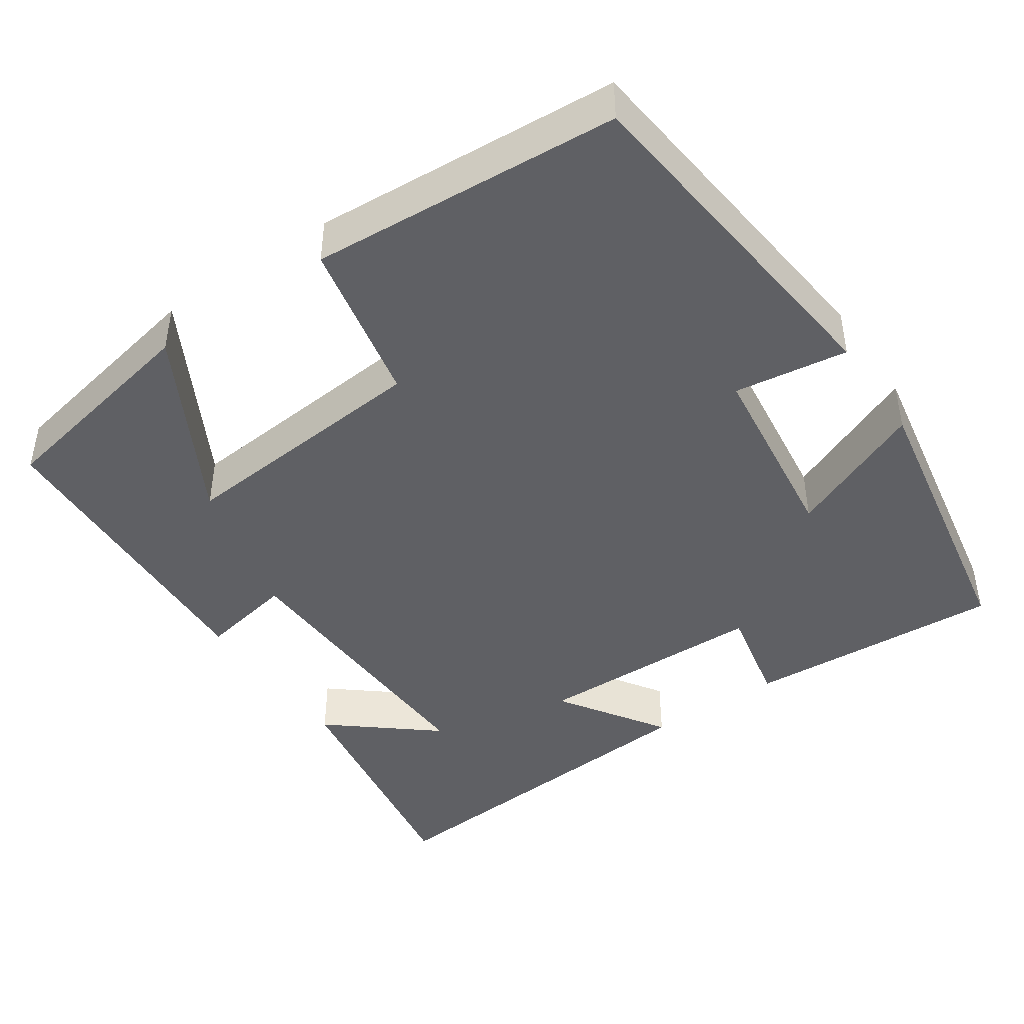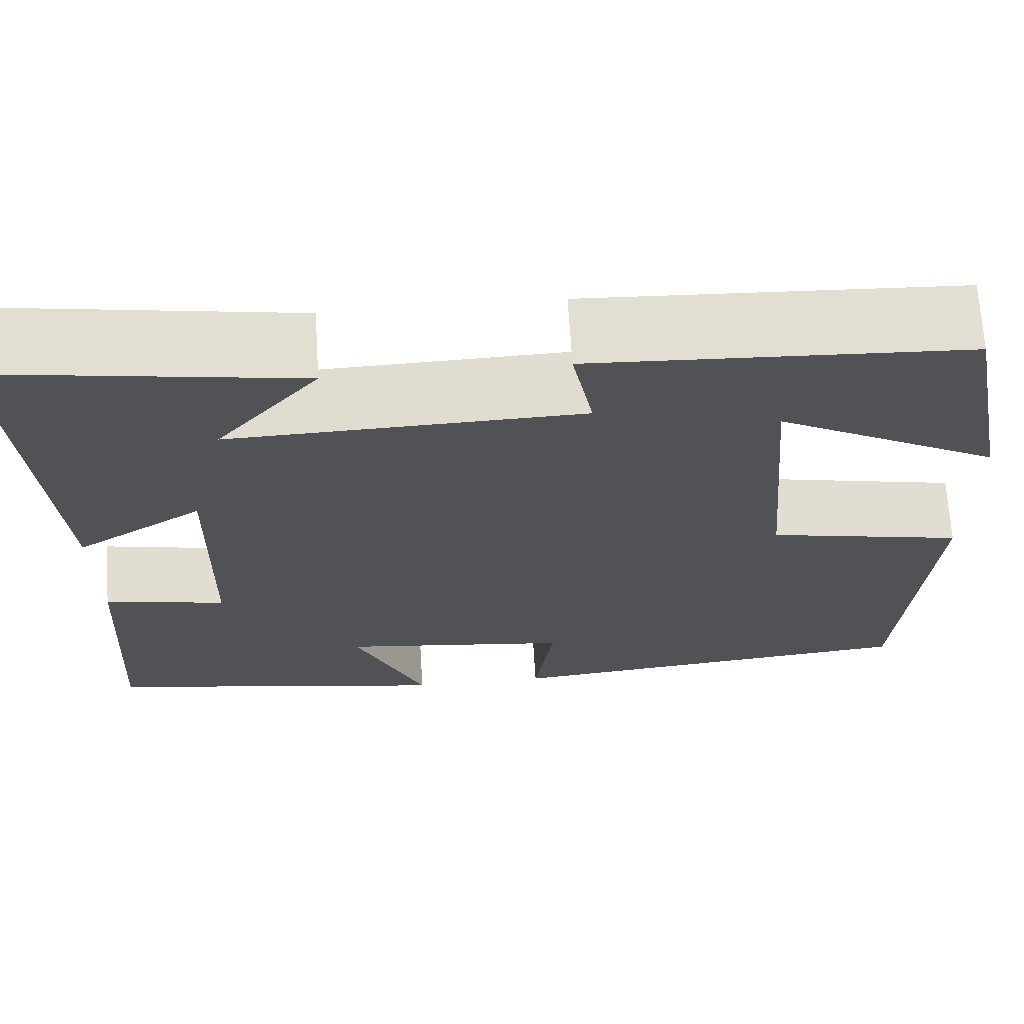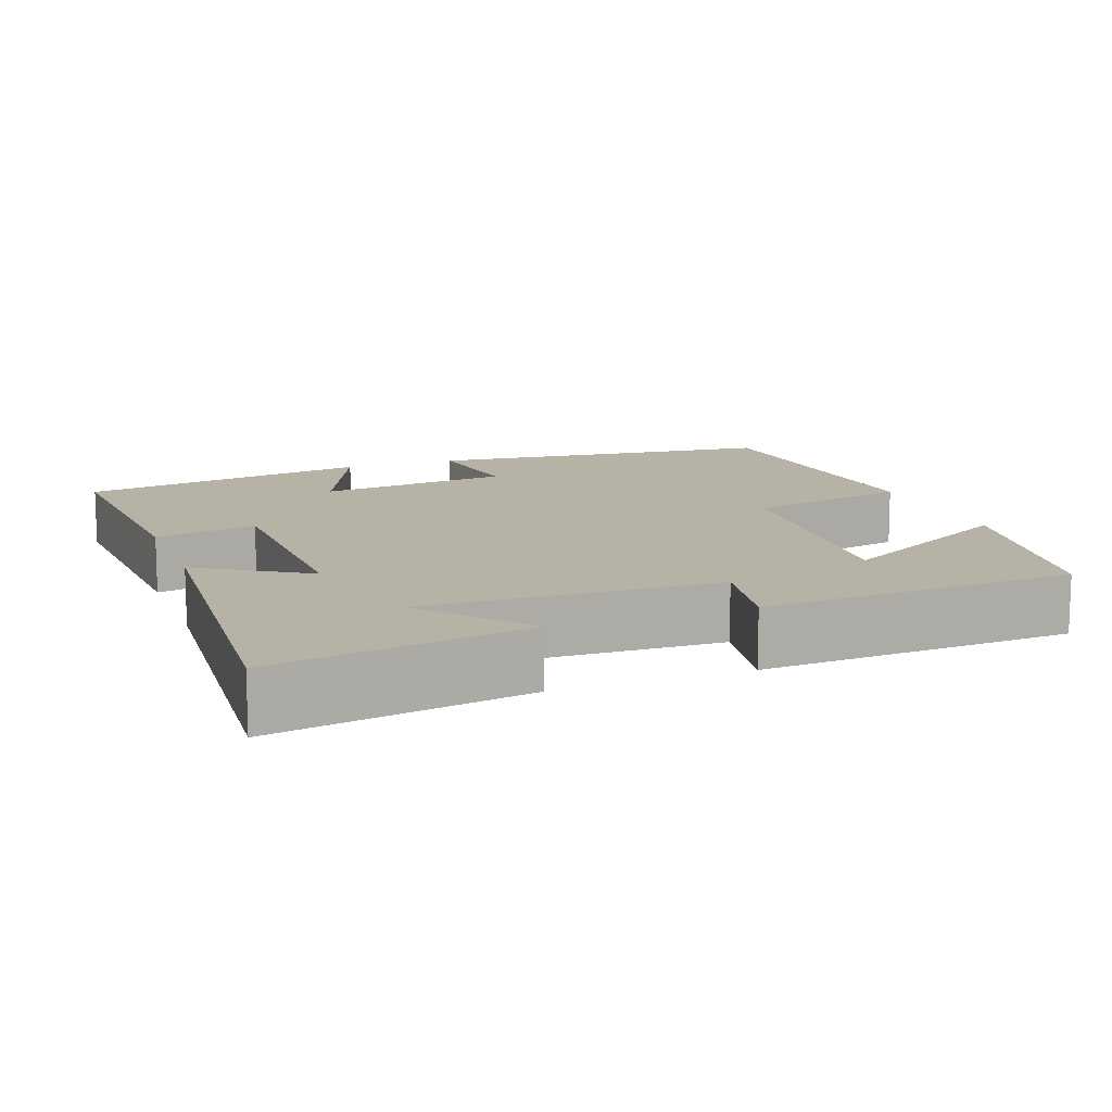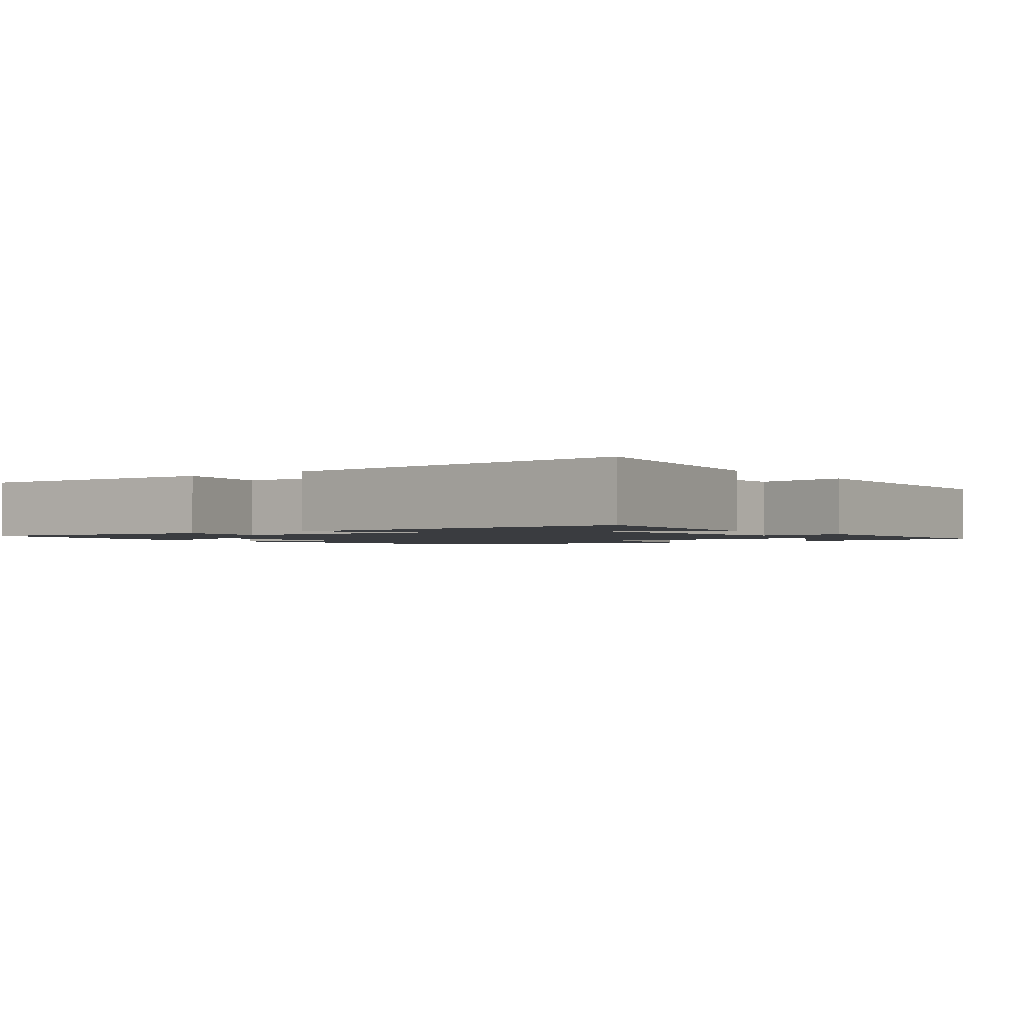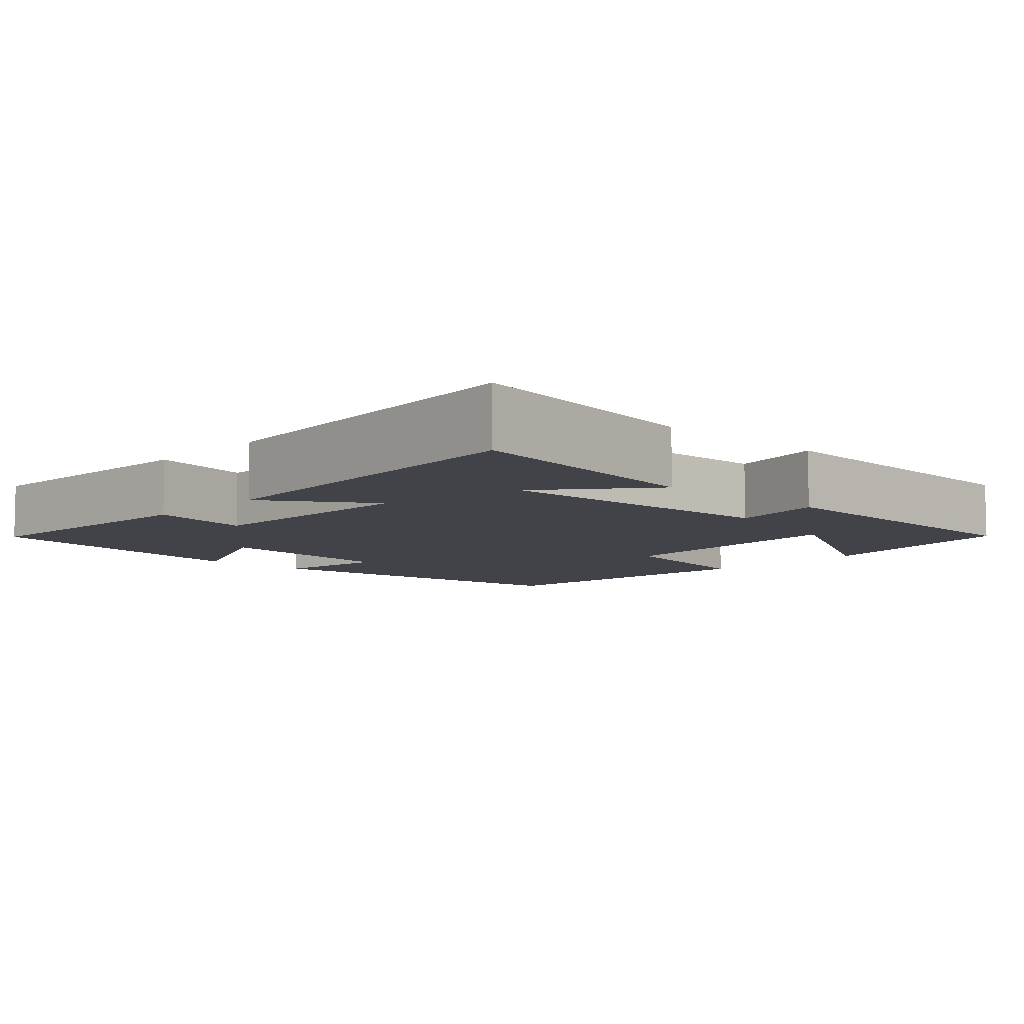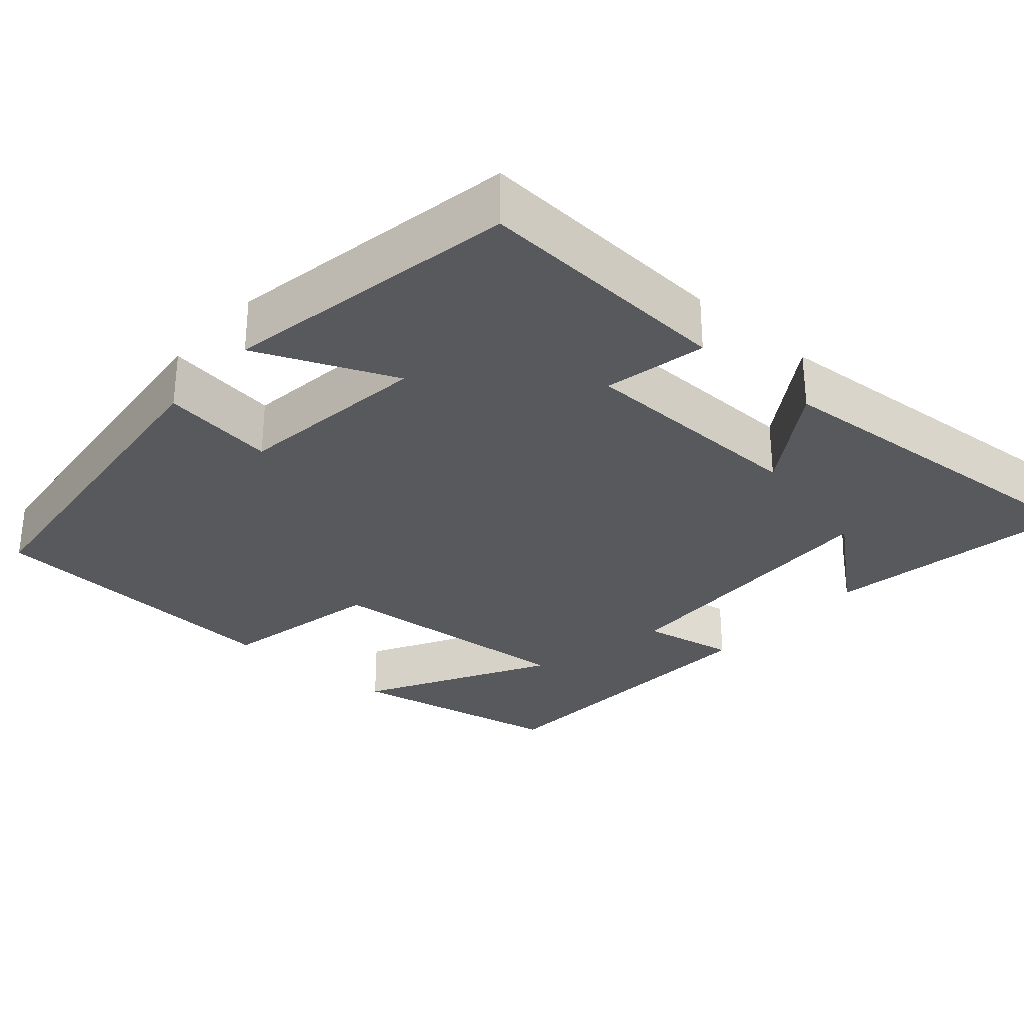
<metadata>
{"format":"obj","ext":"obj","renderer":"f3d","projection":"perspective","resolution":1024,"background":"white","views":[{"elev":-44.1,"azim":124.5,"up":"+Y"},{"elev":68.6,"azim":-3.6,"up":"+Z"},{"elev":12.2,"azim":-20.5,"up":"+Y"},{"elev":-1.7,"azim":-52.8,"up":"+Y"},{"elev":-7.6,"azim":-42.9,"up":"+Y"},{"elev":-30.2,"azim":-131.3,"up":"+Y"}]}
</metadata>
<code>
v -0.52 0.07 -0.431
v -0.5 0.07 -0.097
v -0.368 0.07 -0.125
v -0.362 0.07 0.175
v -0.5 0.07 0.085
v -0.535 0.07 0.555
v -0.207 0.07 0.5
v -0.318 0.07 0.366
v 0.062 0.07 0.378
v 0.039 0.07 0.5
v 0.445 0.07 0.479
v 0.5 0.07 0.196
v 0.259 0.07 0.329
v 0.287 0.07 -0.005
v 0.5 0.07 -0.05
v 0.472 0.07 -0.451
v 0.012 0.07 -0.5
v 0.033 0.07 -0.353
v -0.217 0.07 -0.321
v -0.14 0.07 -0.5
v -0.52 0 -0.431
v -0.5 0 -0.097
v -0.368 0 -0.125
v -0.362 0 0.175
v -0.5 0 0.085
v -0.535 0 0.555
v -0.207 0 0.5
v -0.318 0 0.366
v 0.062 0 0.378
v 0.039 0 0.5
v 0.445 0 0.479
v 0.5 0 0.196
v 0.259 0 0.329
v 0.287 0 -0.005
v 0.5 0 -0.05
v 0.472 0 -0.451
v 0.012 0 -0.5
v 0.033 0 -0.353
v -0.217 0 -0.321
v -0.14 0 -0.5
f 19 20 1 2
f 18 19 2 3
f 15 16 17 18
f 14 15 18 3
f 13 14 3 4
f 10 11 12 13
f 9 10 13
f 8 9 13 4
f 6 7 8
f 4 5 6 8
f 22 21 40 39
f 23 22 39 38
f 38 37 36 35
f 23 38 35 34
f 24 23 34 33
f 33 32 31 30
f 33 30 29
f 24 33 29 28
f 28 27 26
f 28 26 25 24
f 1 21 22 2
f 2 22 23 3
f 3 23 24 4
f 4 24 25 5
f 5 25 26 6
f 6 26 27 7
f 7 27 28 8
f 8 28 29 9
f 9 29 30 10
f 10 30 31 11
f 11 31 32 12
f 12 32 33 13
f 13 33 34 14
f 14 34 35 15
f 15 35 36 16
f 16 36 37 17
f 17 37 38 18
f 18 38 39 19
f 19 39 40 20
f 20 40 21 1

</code>
